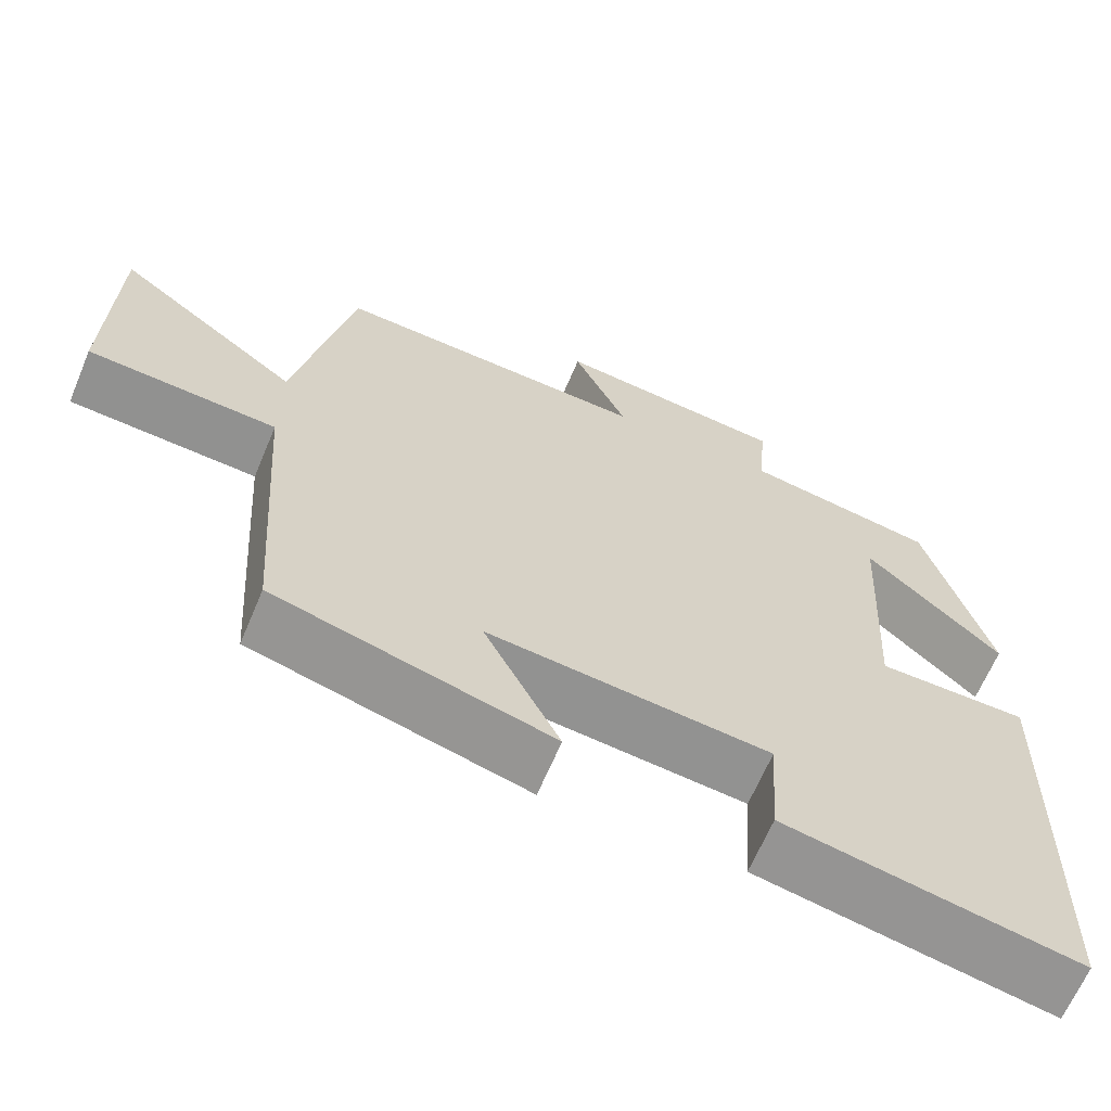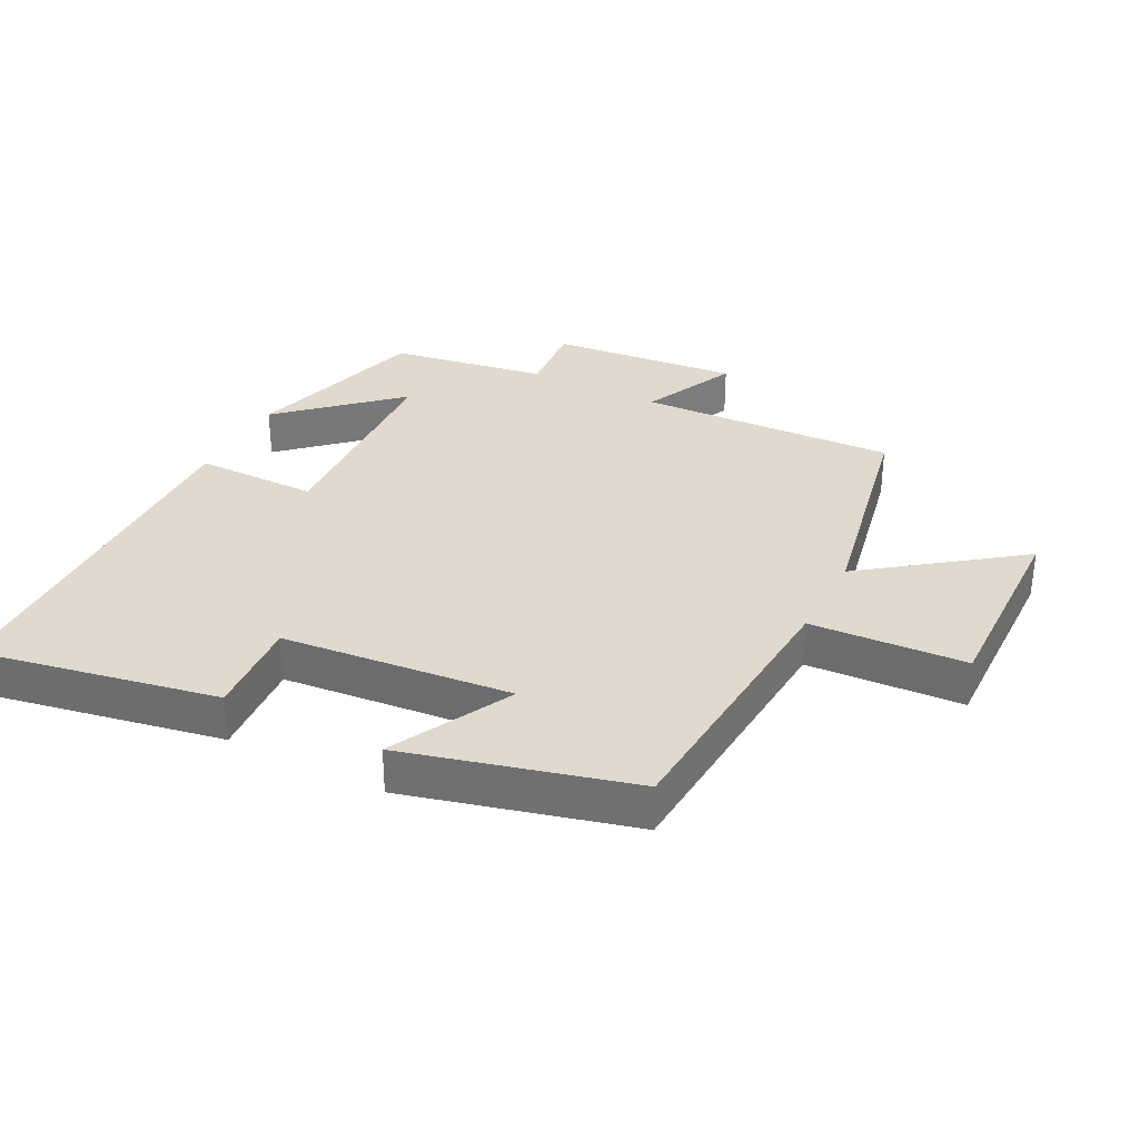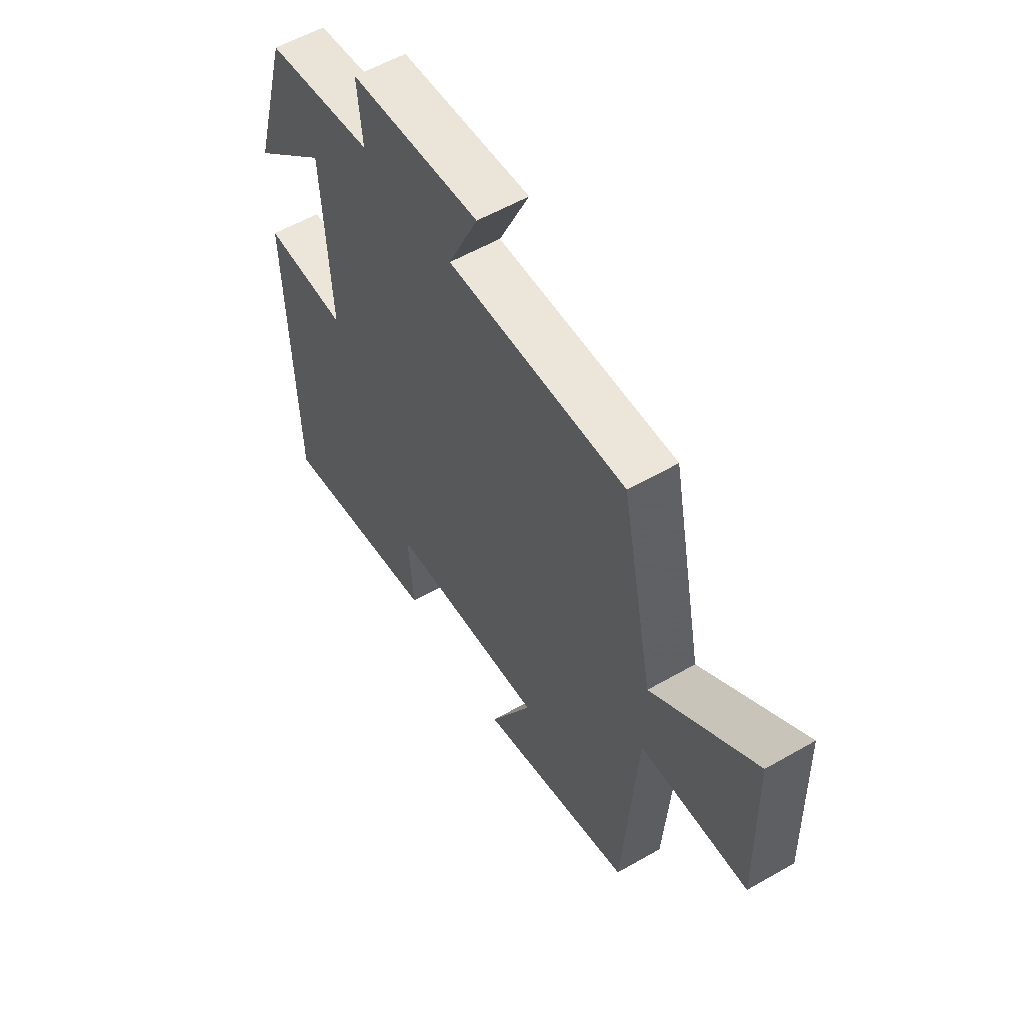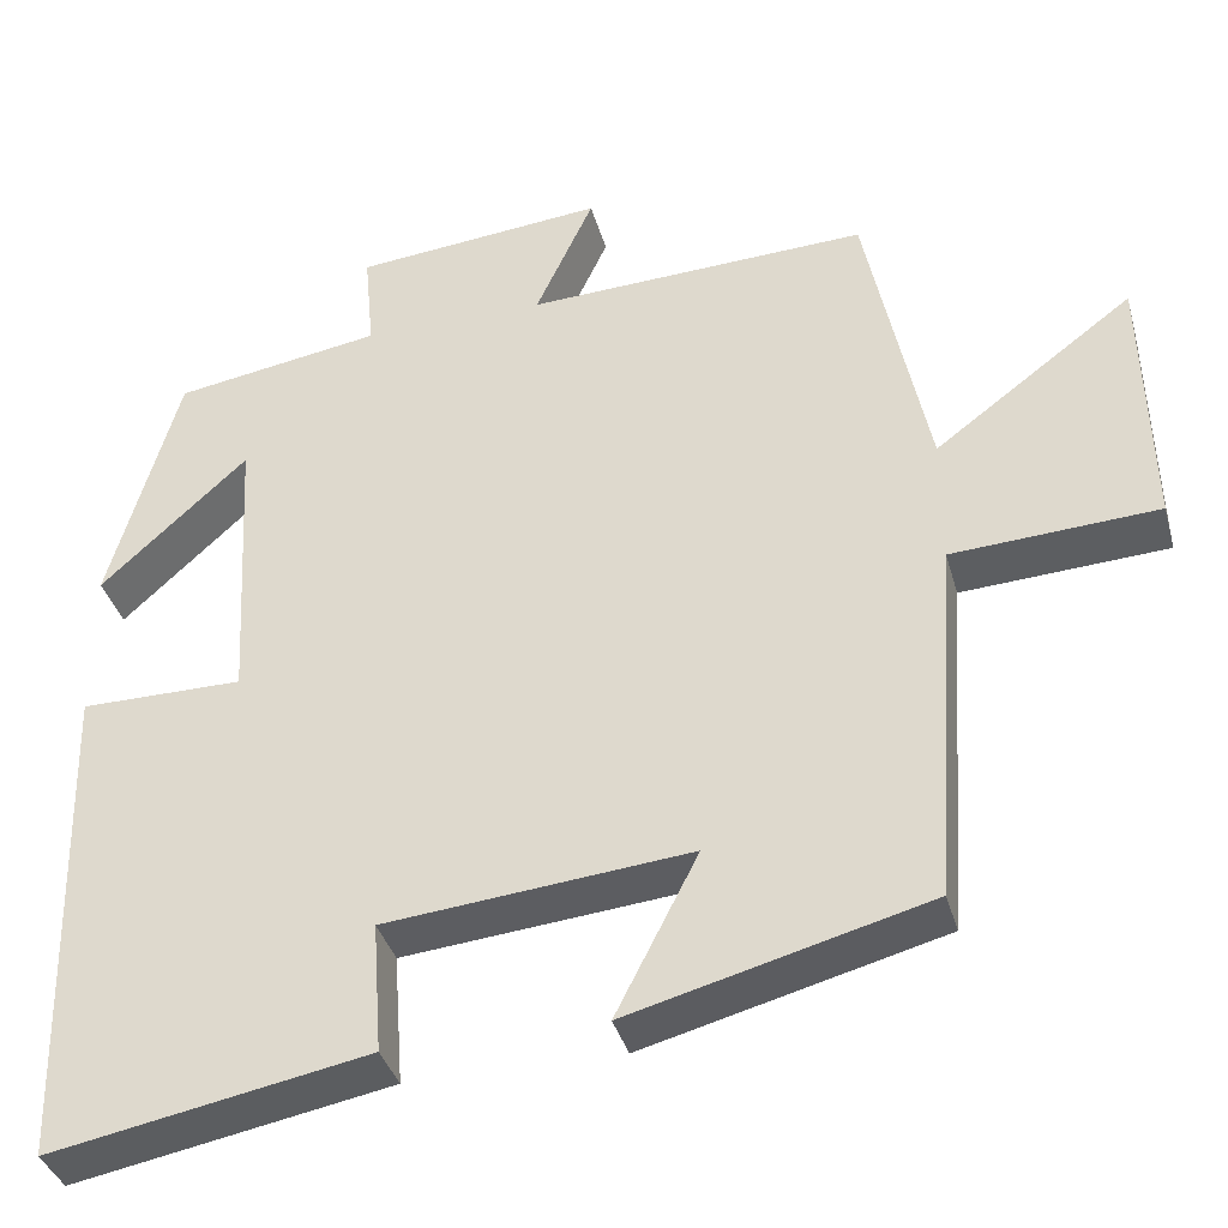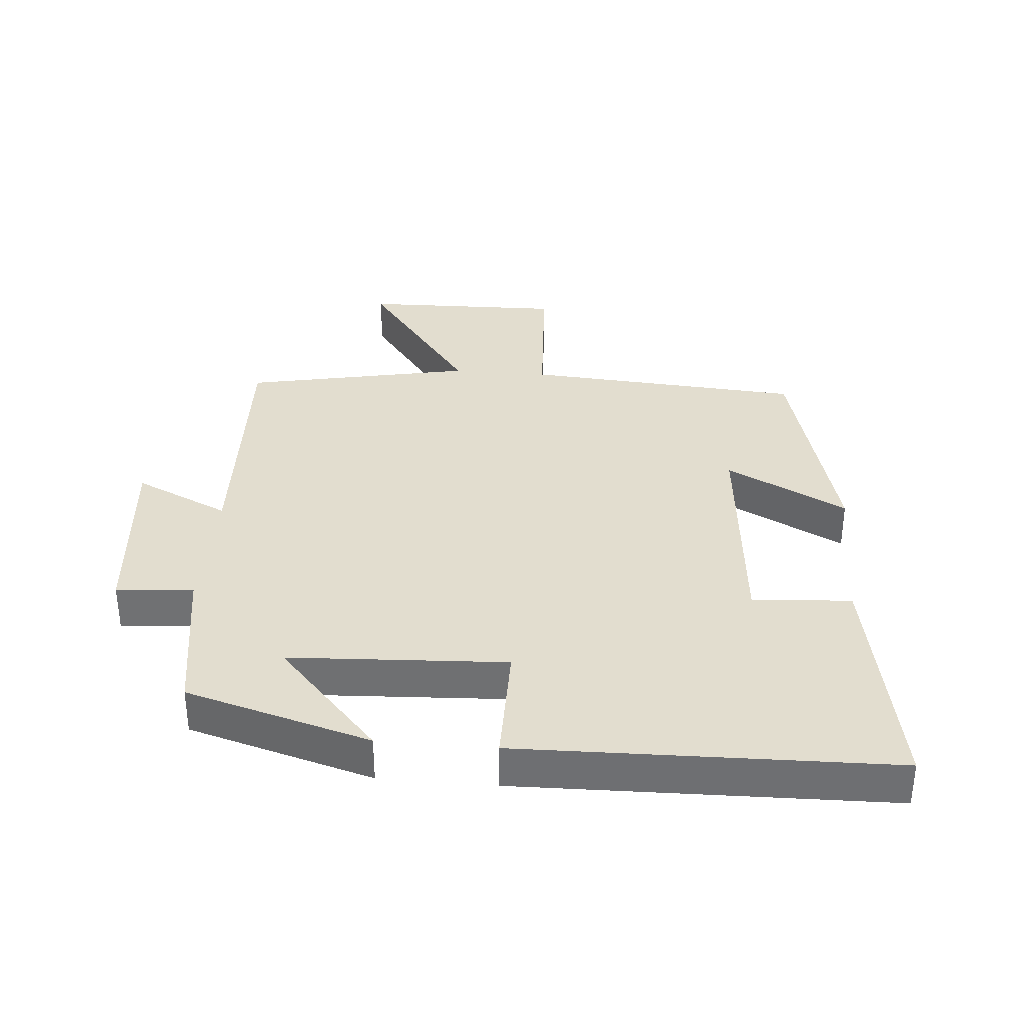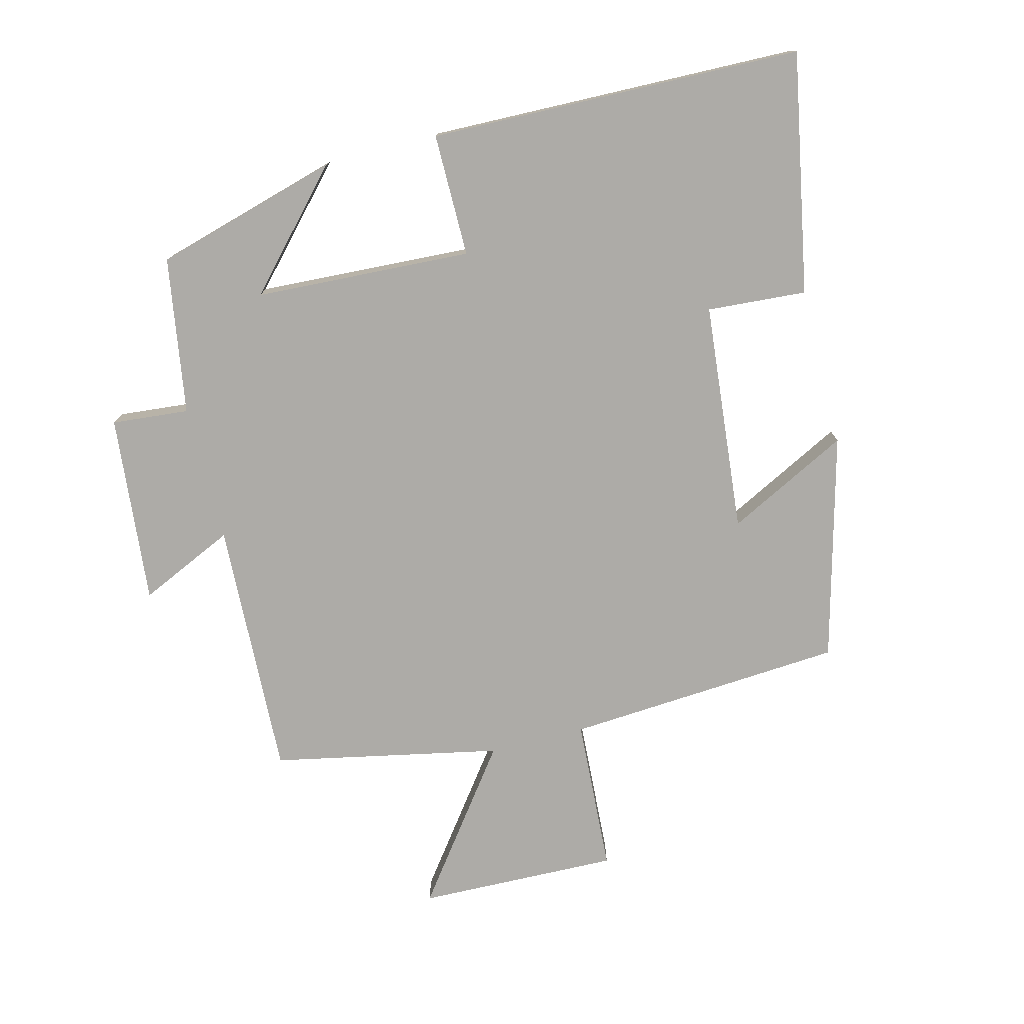
<metadata>
{"format":"obj","ext":"obj","renderer":"f3d","projection":"perspective","resolution":1024,"background":"white","views":[{"elev":-65.0,"azim":-22.8,"up":"+Z"},{"elev":32.8,"azim":-152.7,"up":"+Y"},{"elev":56.8,"azim":-120.9,"up":"+Z"},{"elev":-37.2,"azim":-164.9,"up":"+Z"},{"elev":34.9,"azim":95.0,"up":"+Y"},{"elev":-76.4,"azim":104.4,"up":"+Y"}]}
</metadata>
<code>
v -0.471 0.07 -0.409
v -0.5 0.07 0.018
v -0.738 0.07 0.032
v -0.73 0.07 0.34
v -0.5 0.07 0.168
v -0.428 0.07 0.517
v -0.032 0.07 0.5
v -0.099 0.07 0.646
v 0.191 0.07 0.618
v 0.18 0.07 0.5
v 0.42 0.07 0.461
v 0.5 0.07 0.178
v 0.33 0.07 0.334
v 0.312 0.07 0.002
v 0.5 0.07 0.002
v 0.486 0.07 -0.569
v 0.12 0.07 -0.5
v 0.131 0.07 -0.348
v -0.221 0.07 -0.314
v -0.126 0.07 -0.5
v -0.471 0 -0.409
v -0.5 0 0.018
v -0.738 0 0.032
v -0.73 0 0.34
v -0.5 0 0.168
v -0.428 0 0.517
v -0.032 0 0.5
v -0.099 0 0.646
v 0.191 0 0.618
v 0.18 0 0.5
v 0.42 0 0.461
v 0.5 0 0.178
v 0.33 0 0.334
v 0.312 0 0.002
v 0.5 0 0.002
v 0.486 0 -0.569
v 0.12 0 -0.5
v 0.131 0 -0.348
v -0.221 0 -0.314
v -0.126 0 -0.5
f 19 20 1 2
f 18 19 2
f 16 17 18
f 15 16 18
f 14 15 18
f 13 14 18 2
f 10 11 12 13
f 10 13 2 3
f 7 8 9 10
f 5 6 7
f 5 7 10
f 3 4 5
f 3 5 10
f 22 21 40 39
f 22 39 38
f 38 37 36
f 38 36 35
f 38 35 34
f 22 38 34 33
f 33 32 31 30
f 23 22 33 30
f 30 29 28 27
f 27 26 25
f 30 27 25
f 25 24 23
f 30 25 23
f 1 21 22 2
f 2 22 23 3
f 3 23 24 4
f 4 24 25 5
f 5 25 26 6
f 6 26 27 7
f 7 27 28 8
f 8 28 29 9
f 9 29 30 10
f 10 30 31 11
f 11 31 32 12
f 12 32 33 13
f 13 33 34 14
f 14 34 35 15
f 15 35 36 16
f 16 36 37 17
f 17 37 38 18
f 18 38 39 19
f 19 39 40 20
f 20 40 21 1

</code>
